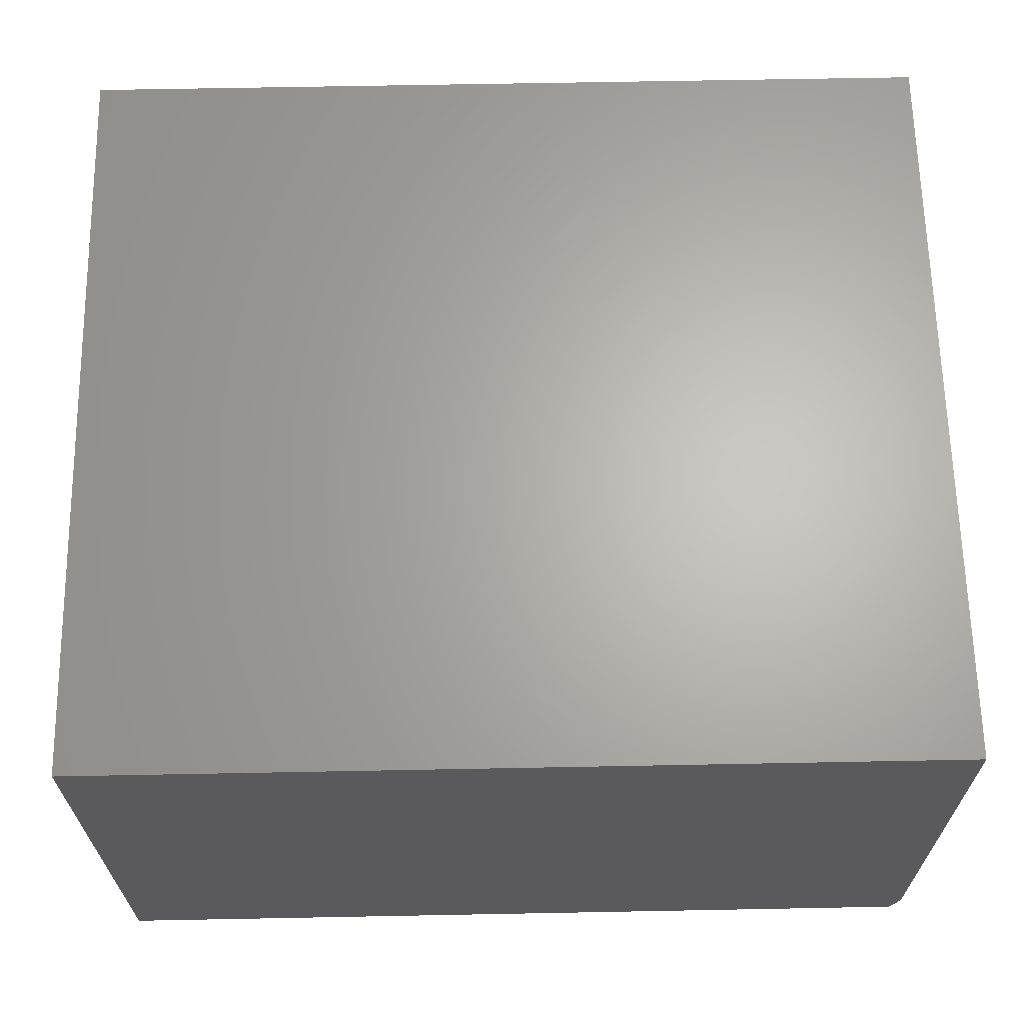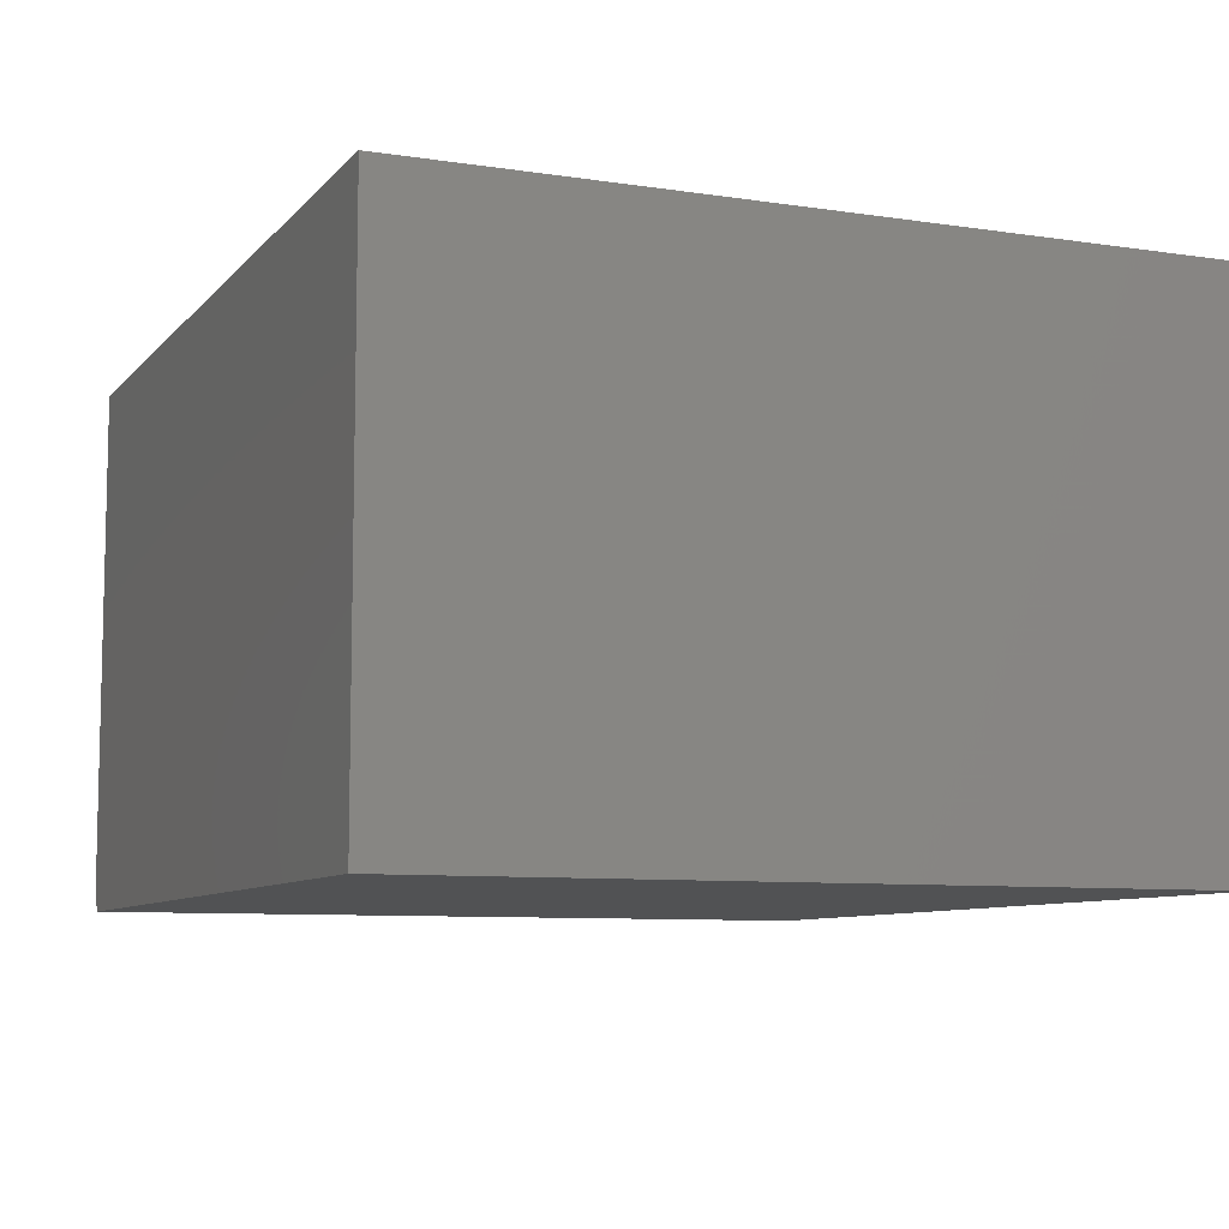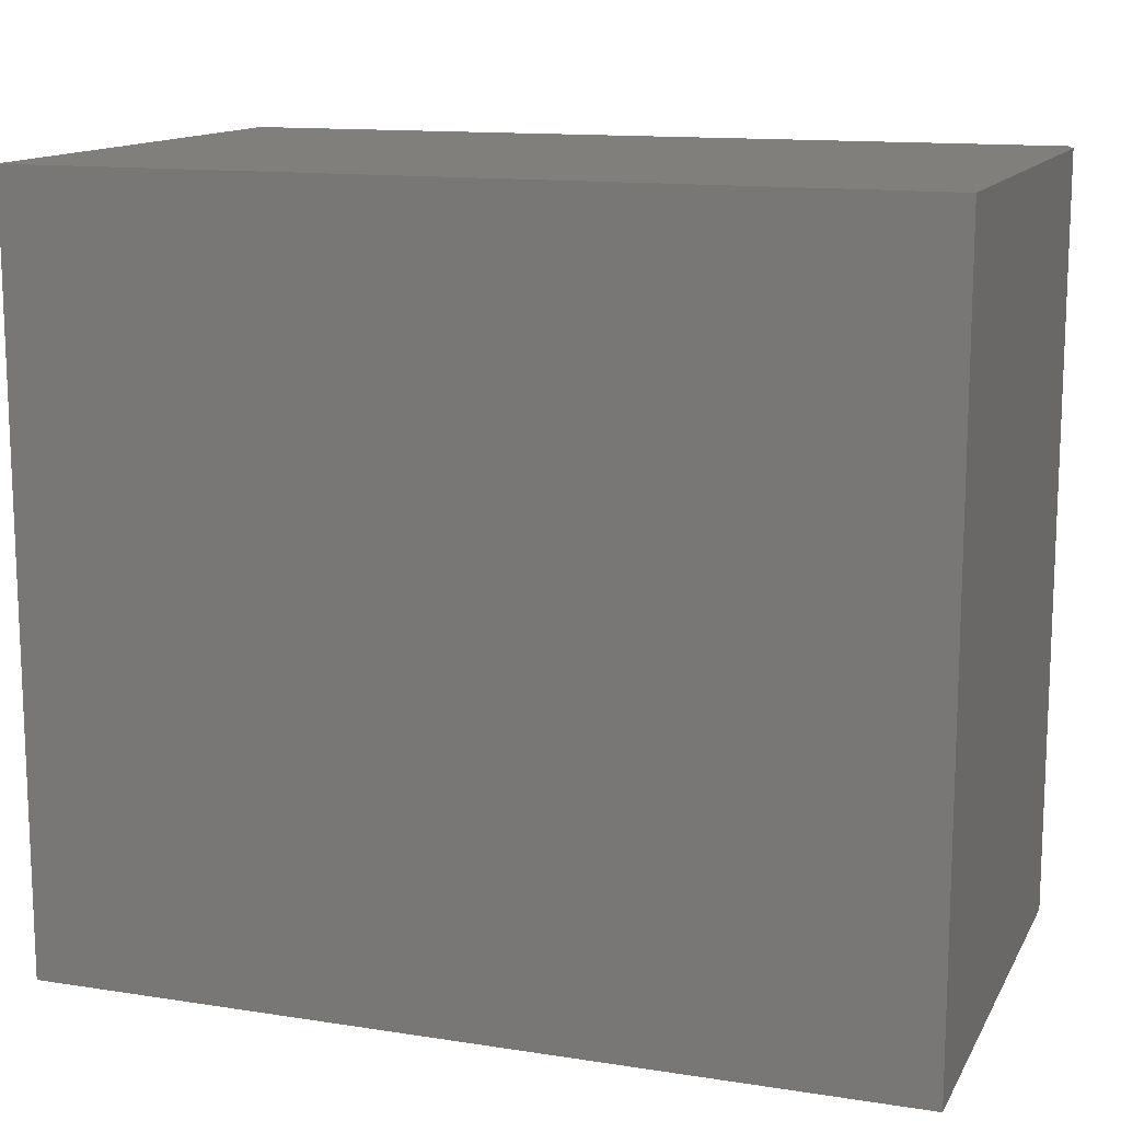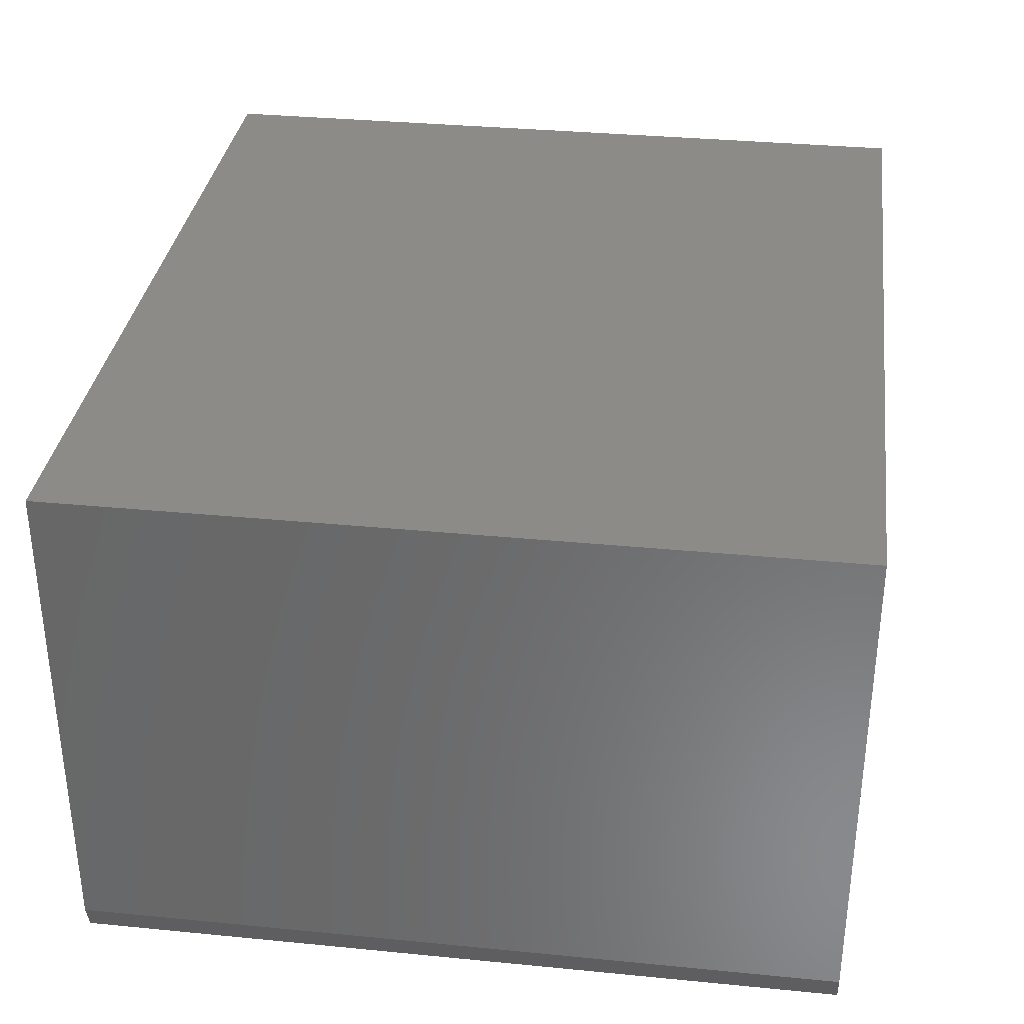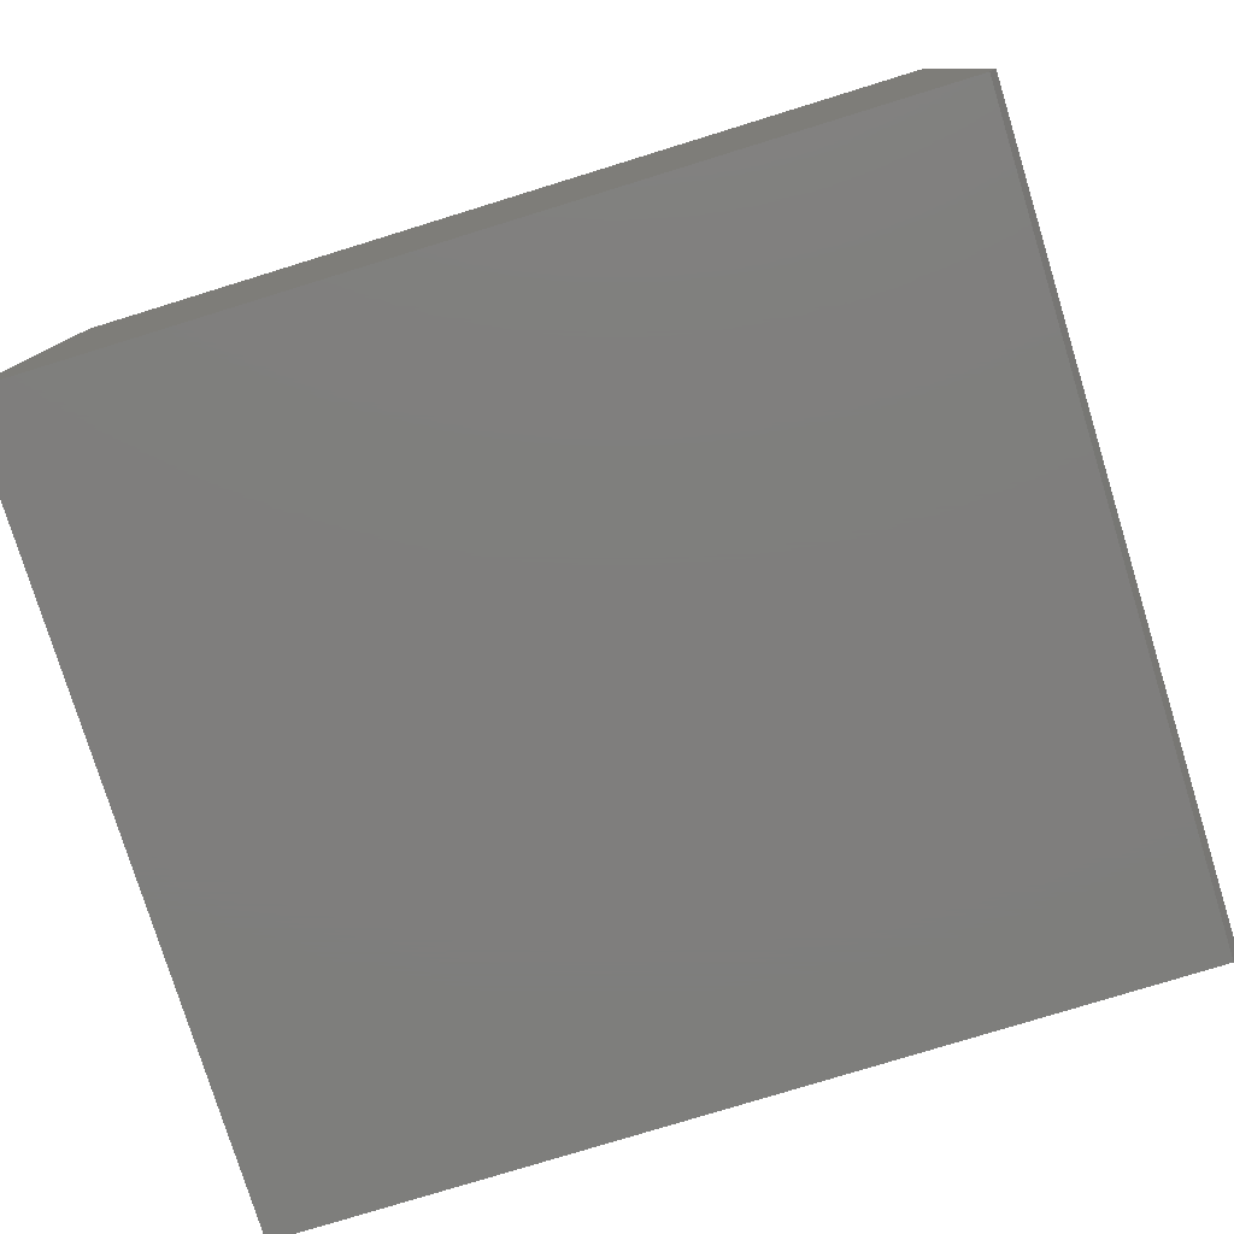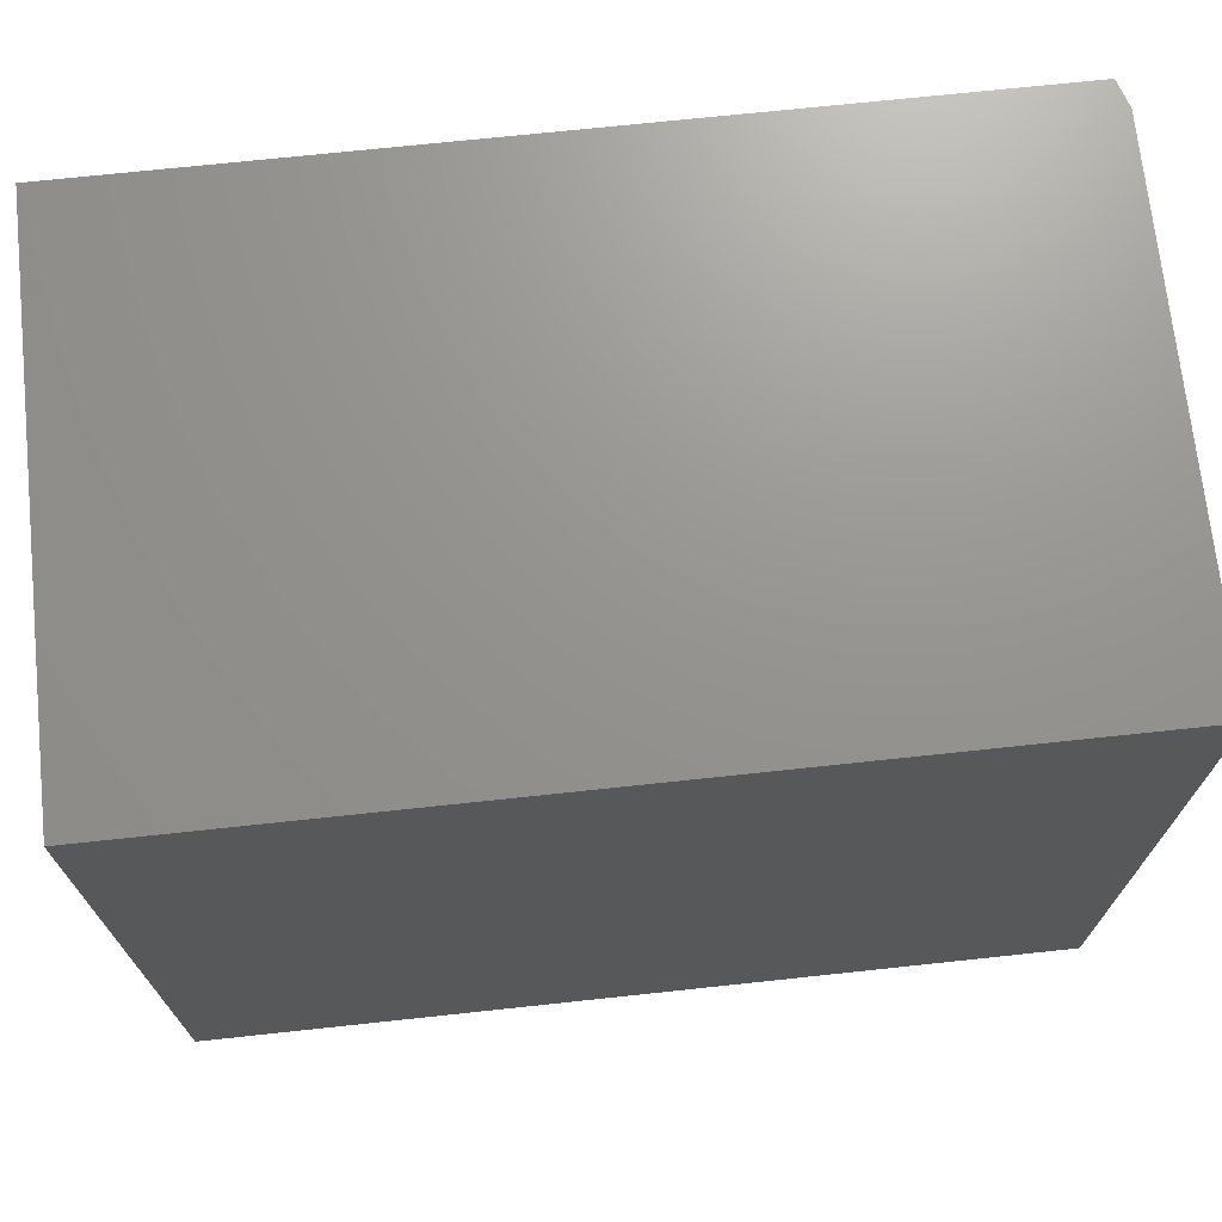
<metadata>
{"format":"stl","ext":"stl","renderer":"f3d","projection":"perspective","resolution":1024,"background":"white","views":[{"elev":65.2,"azim":178.9,"up":"+Y"},{"elev":-8.3,"azim":67.4,"up":"+Y"},{"elev":13.2,"azim":-160.6,"up":"+Z"},{"elev":33.7,"azim":-82.4,"up":"+Y"},{"elev":-78.4,"azim":-162.9,"up":"+Y"},{"elev":71.0,"azim":173.9,"up":"+Z"}]}
</metadata>
<code>
# stl→obj: 10 verts, 16 faces
v 0.75 0.4579 0.6641
v 0 0.4579 0.6641
v 0.75 0 0.6641
v 0 0.02344 0.6641
v 0.007812 0 0.6641
v 0.007812 0 0
v 0 0.02344 0
v 0.75 0 0
v 0 0.4579 0
v 0.75 0.4579 0
f 1 2 3
f 3 2 4
f 3 4 5
f 6 7 8
f 8 7 9
f 8 9 10
f 9 7 2
f 2 7 4
f 5 6 3
f 3 6 8
f 4 7 5
f 5 7 6
f 1 10 2
f 2 10 9
f 8 10 3
f 3 10 1

</code>
